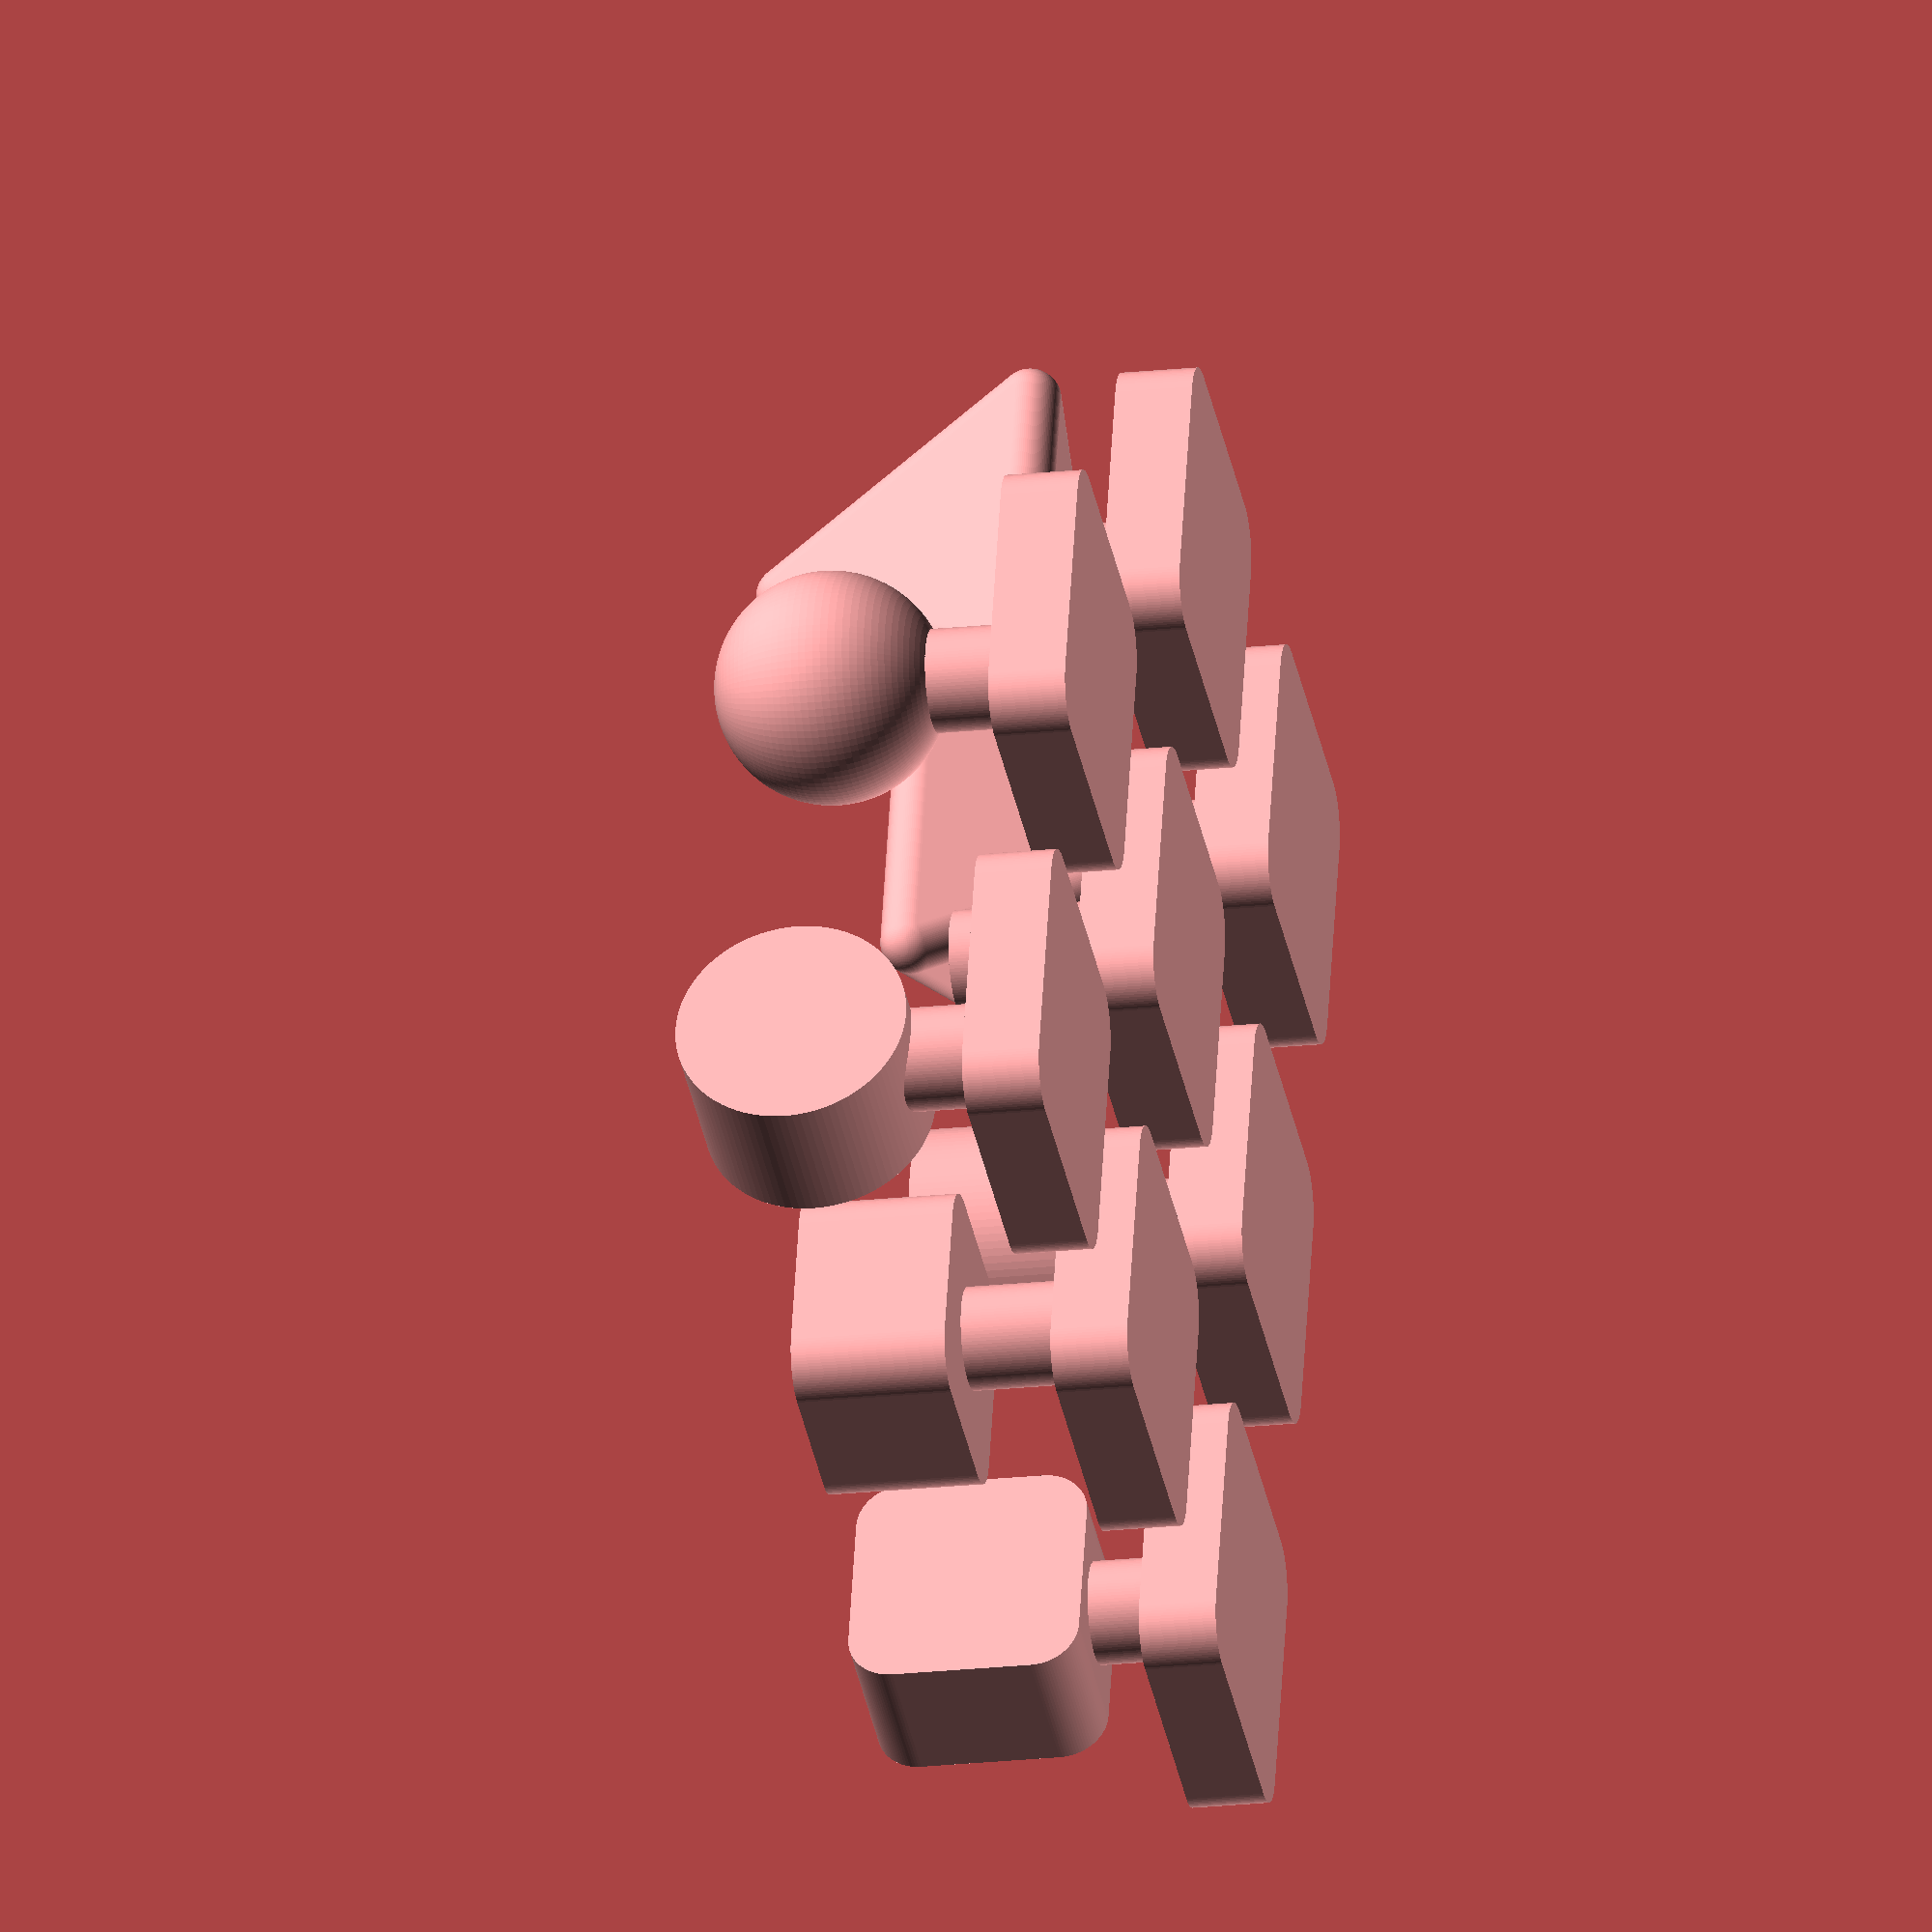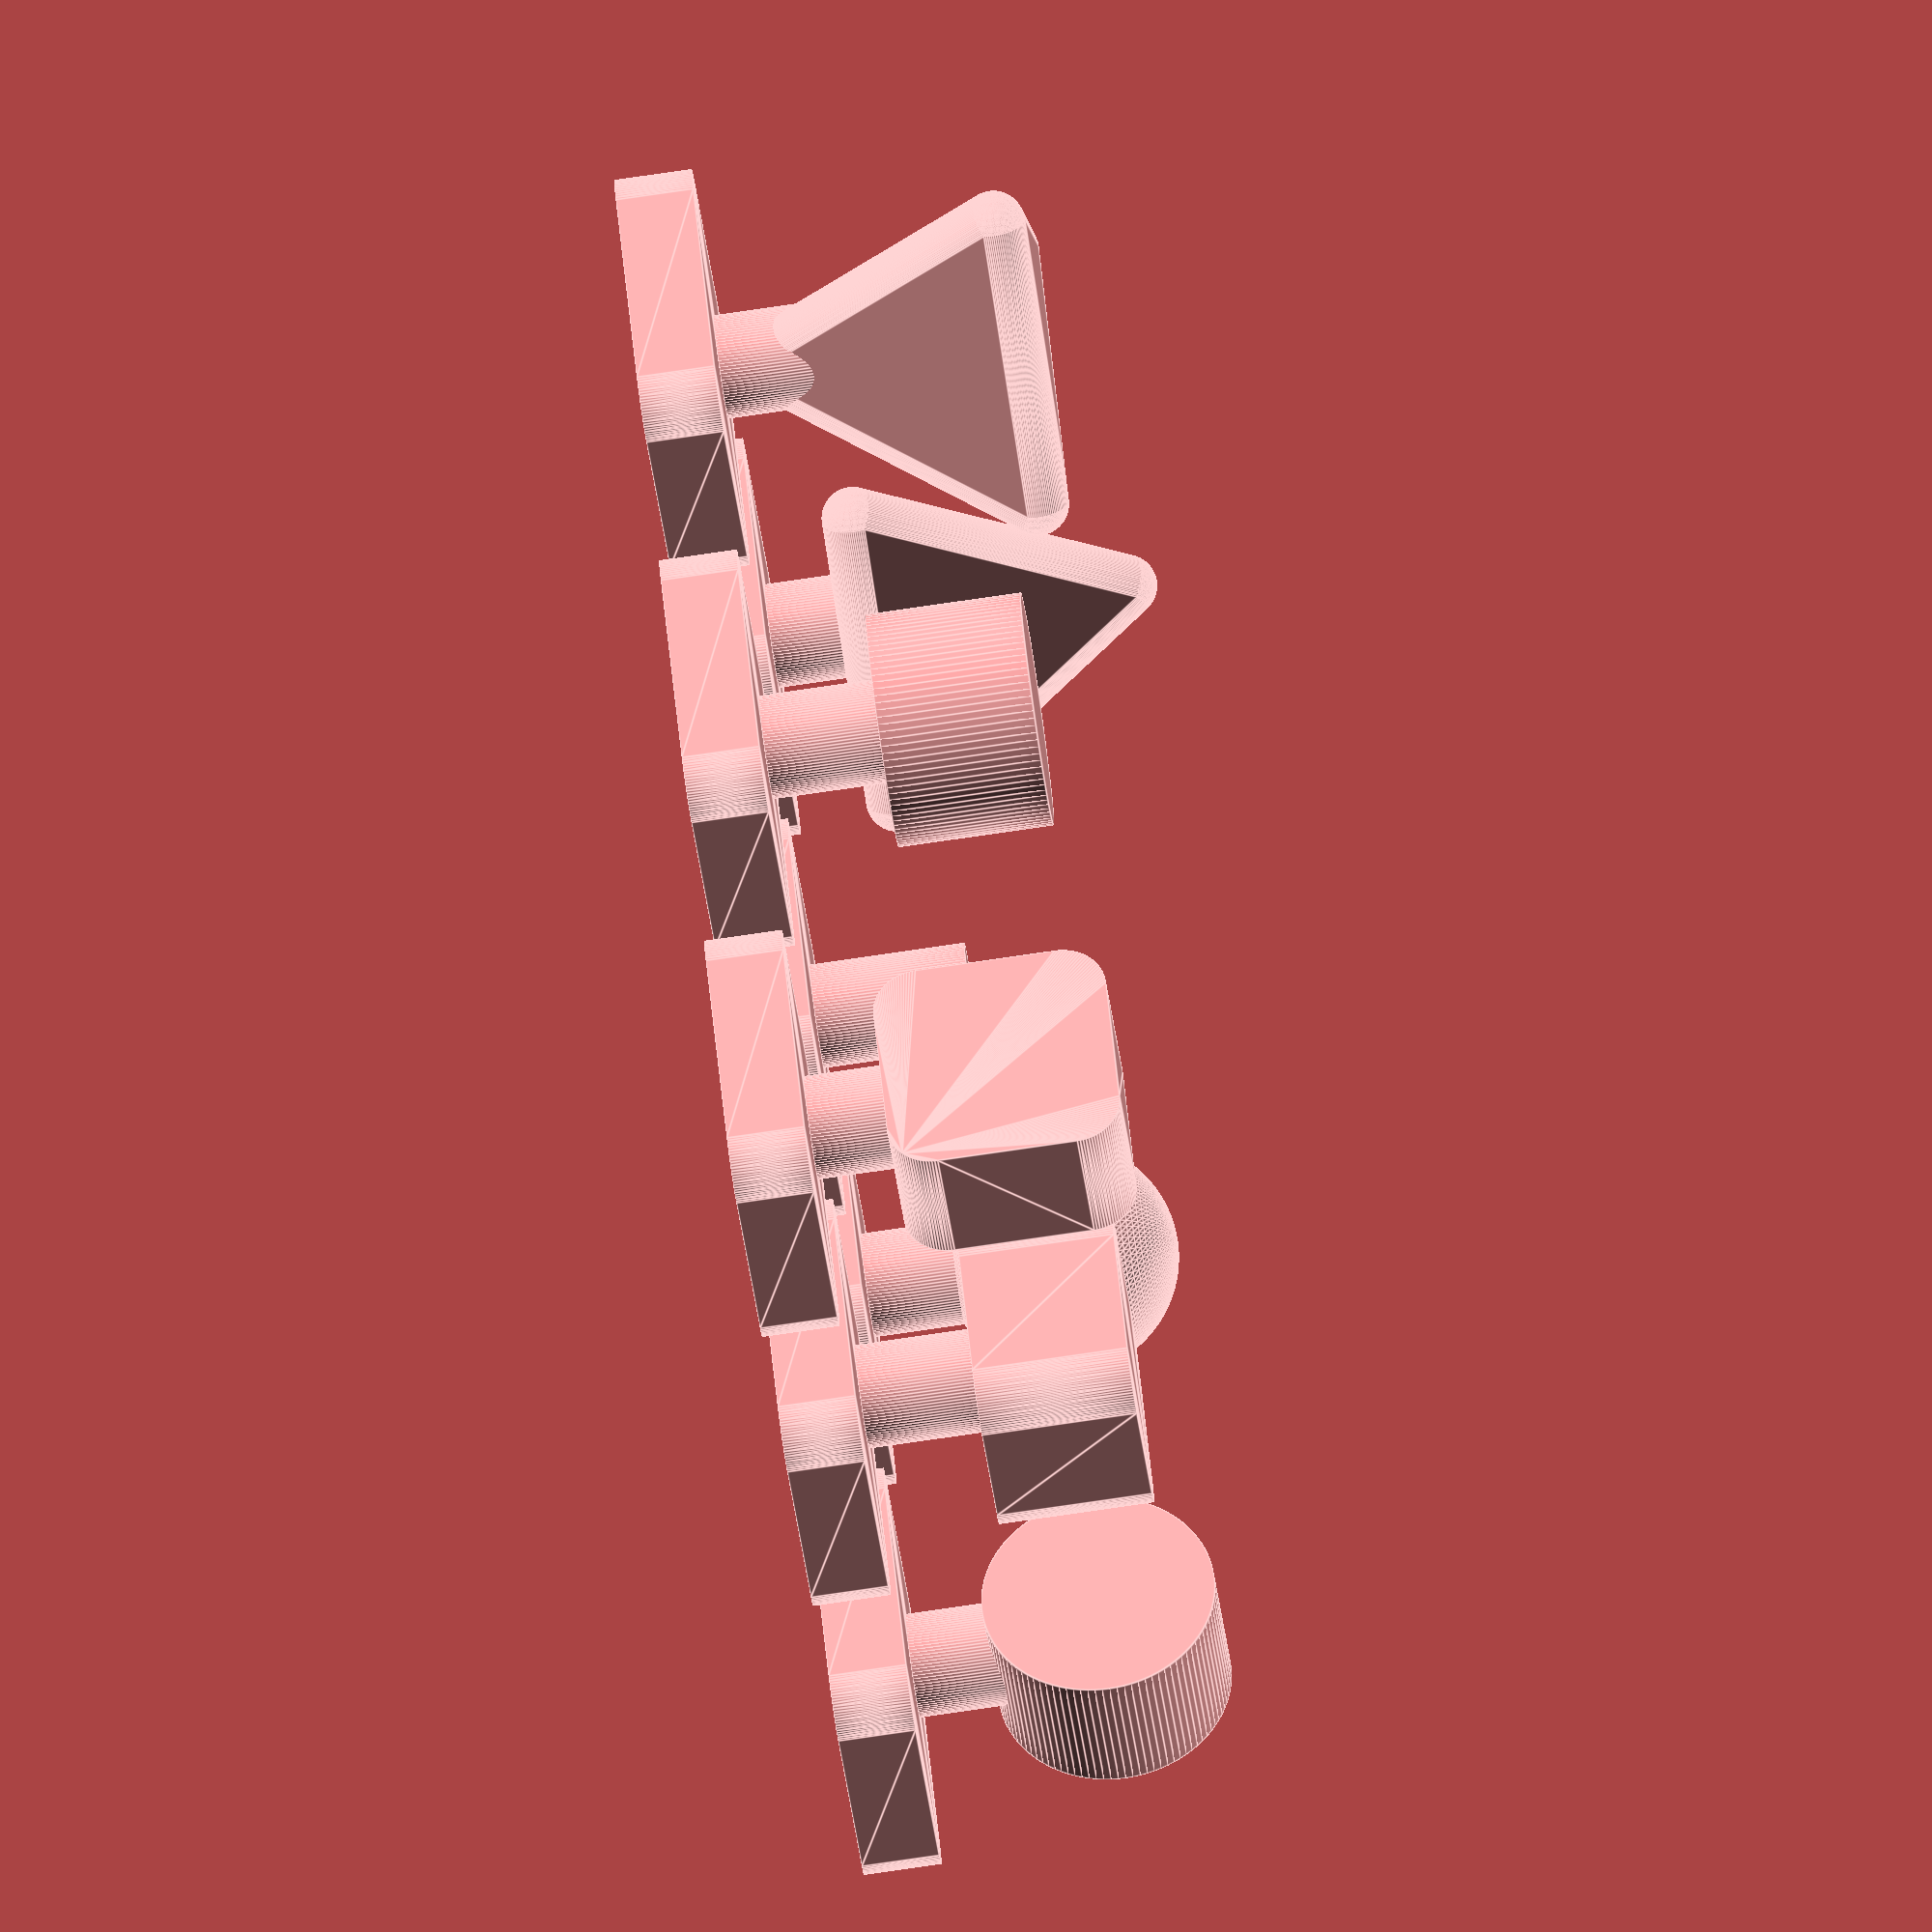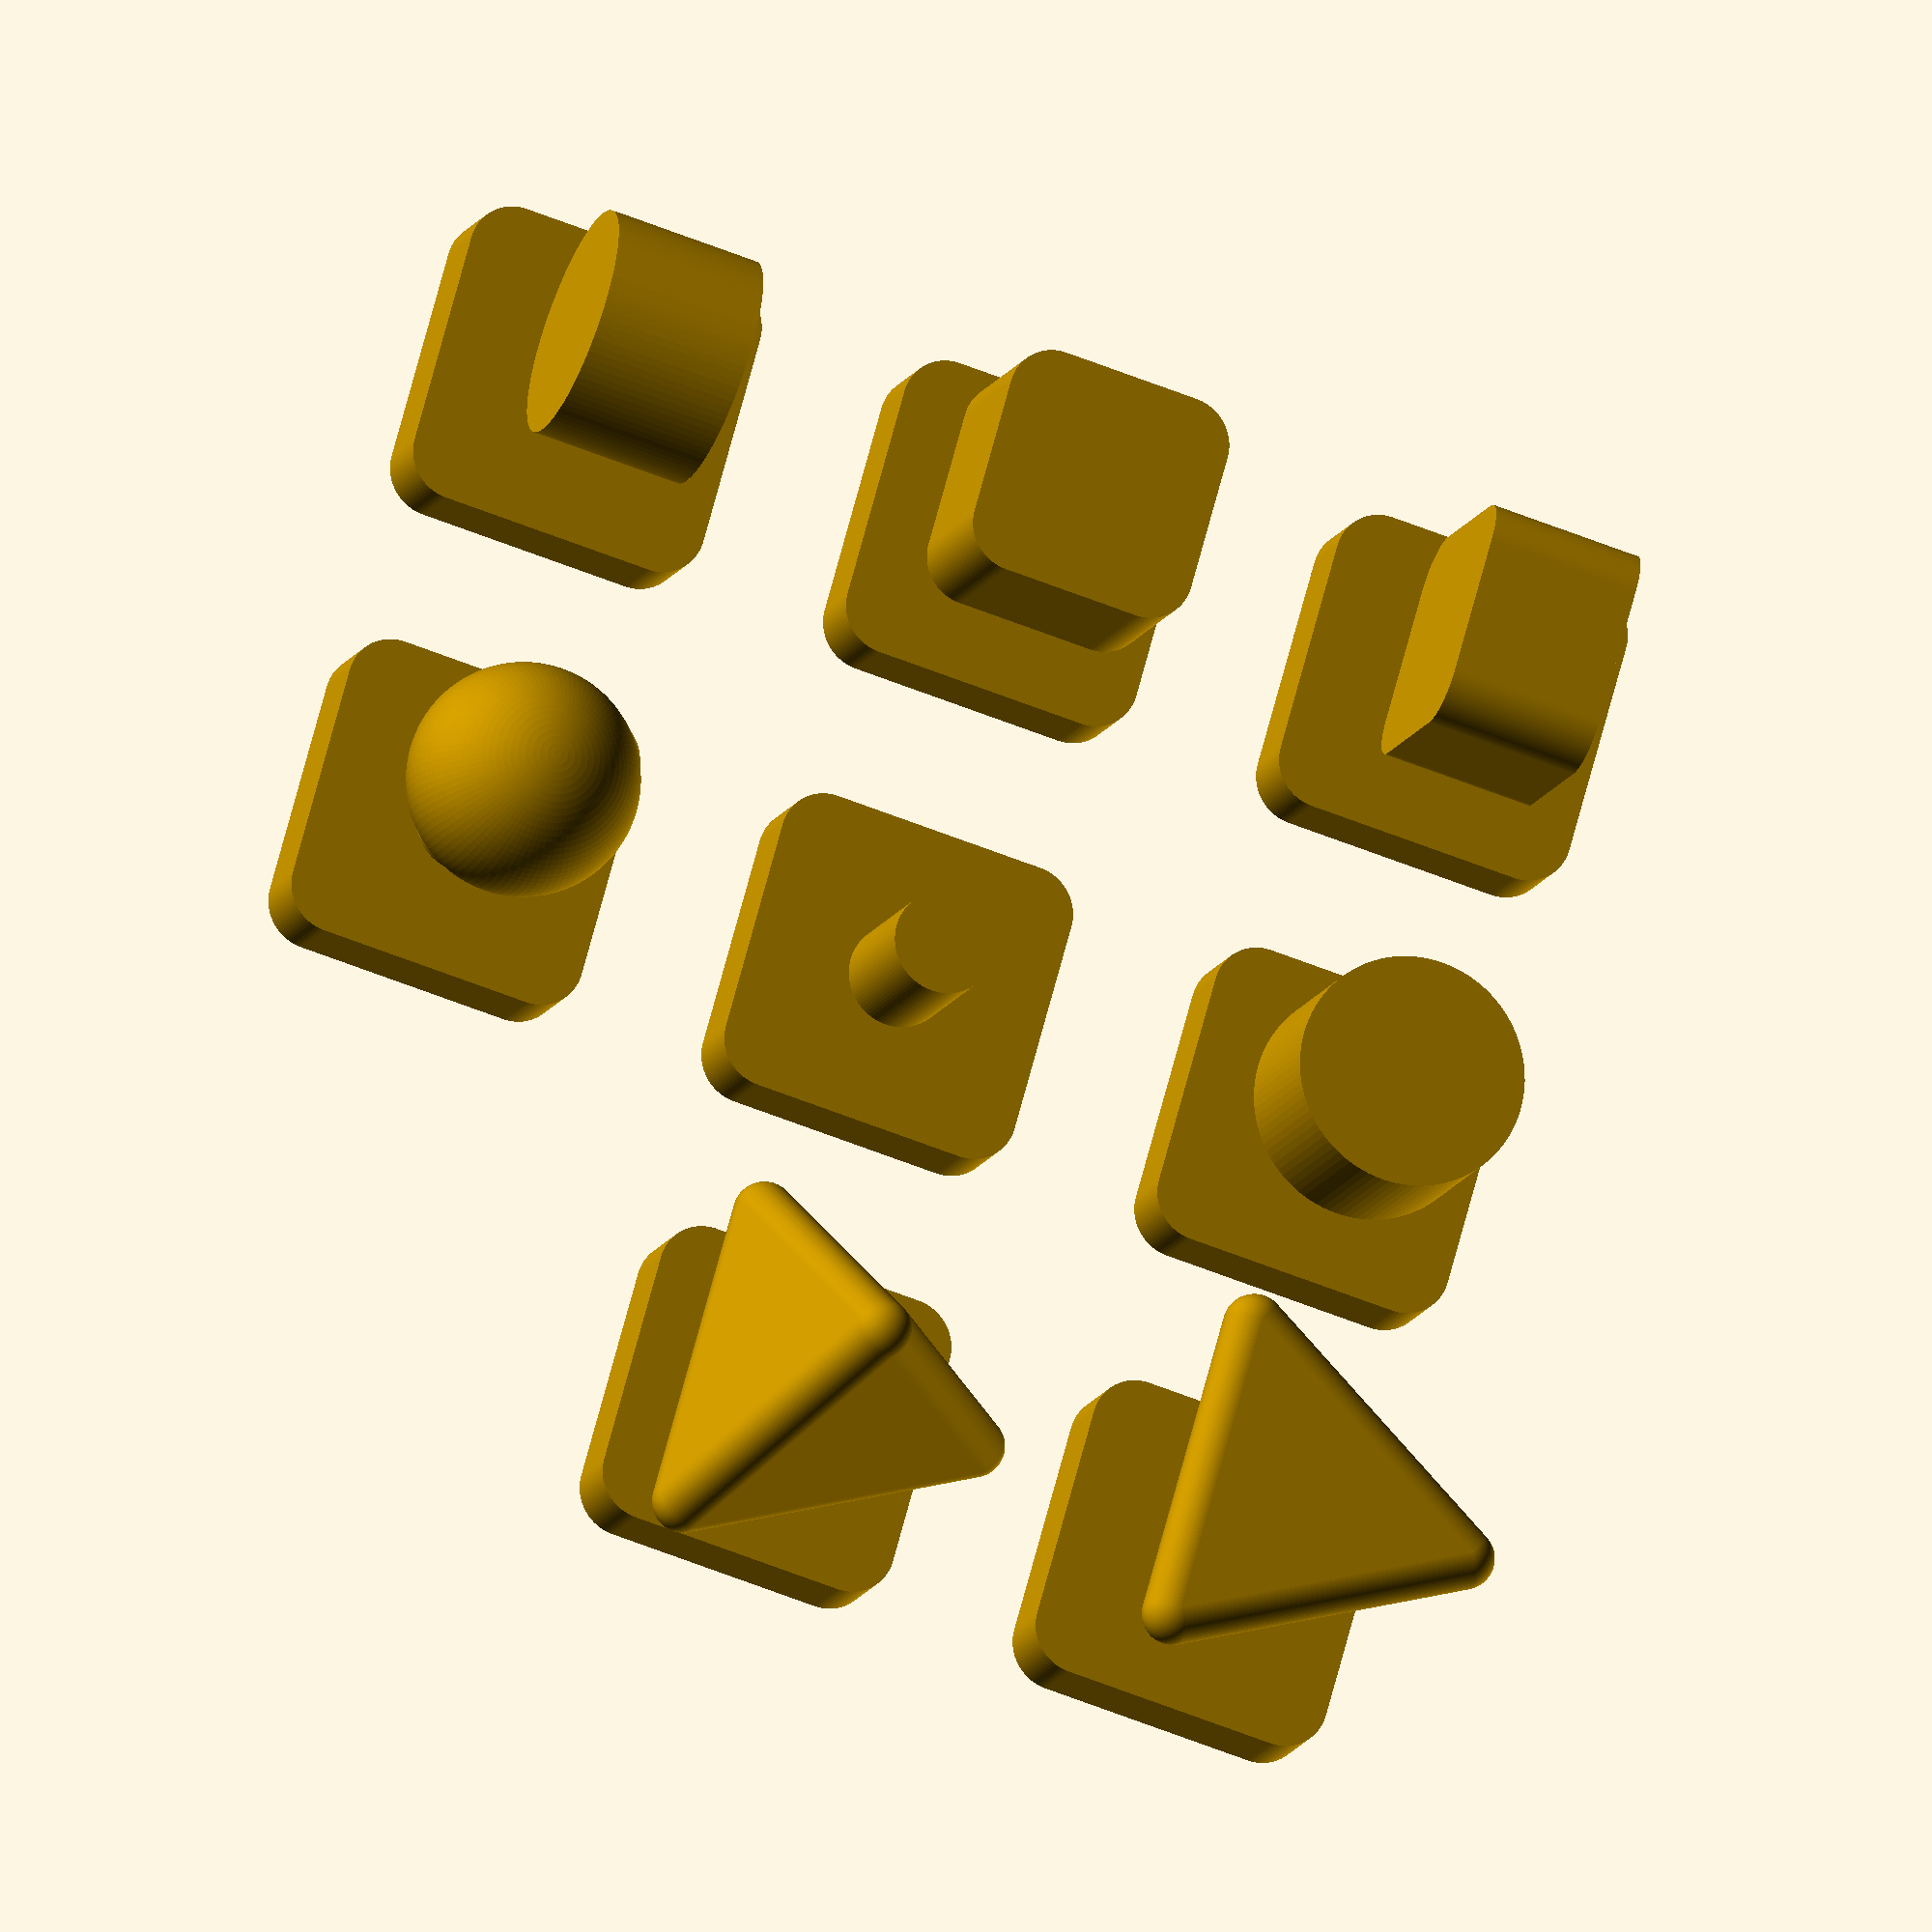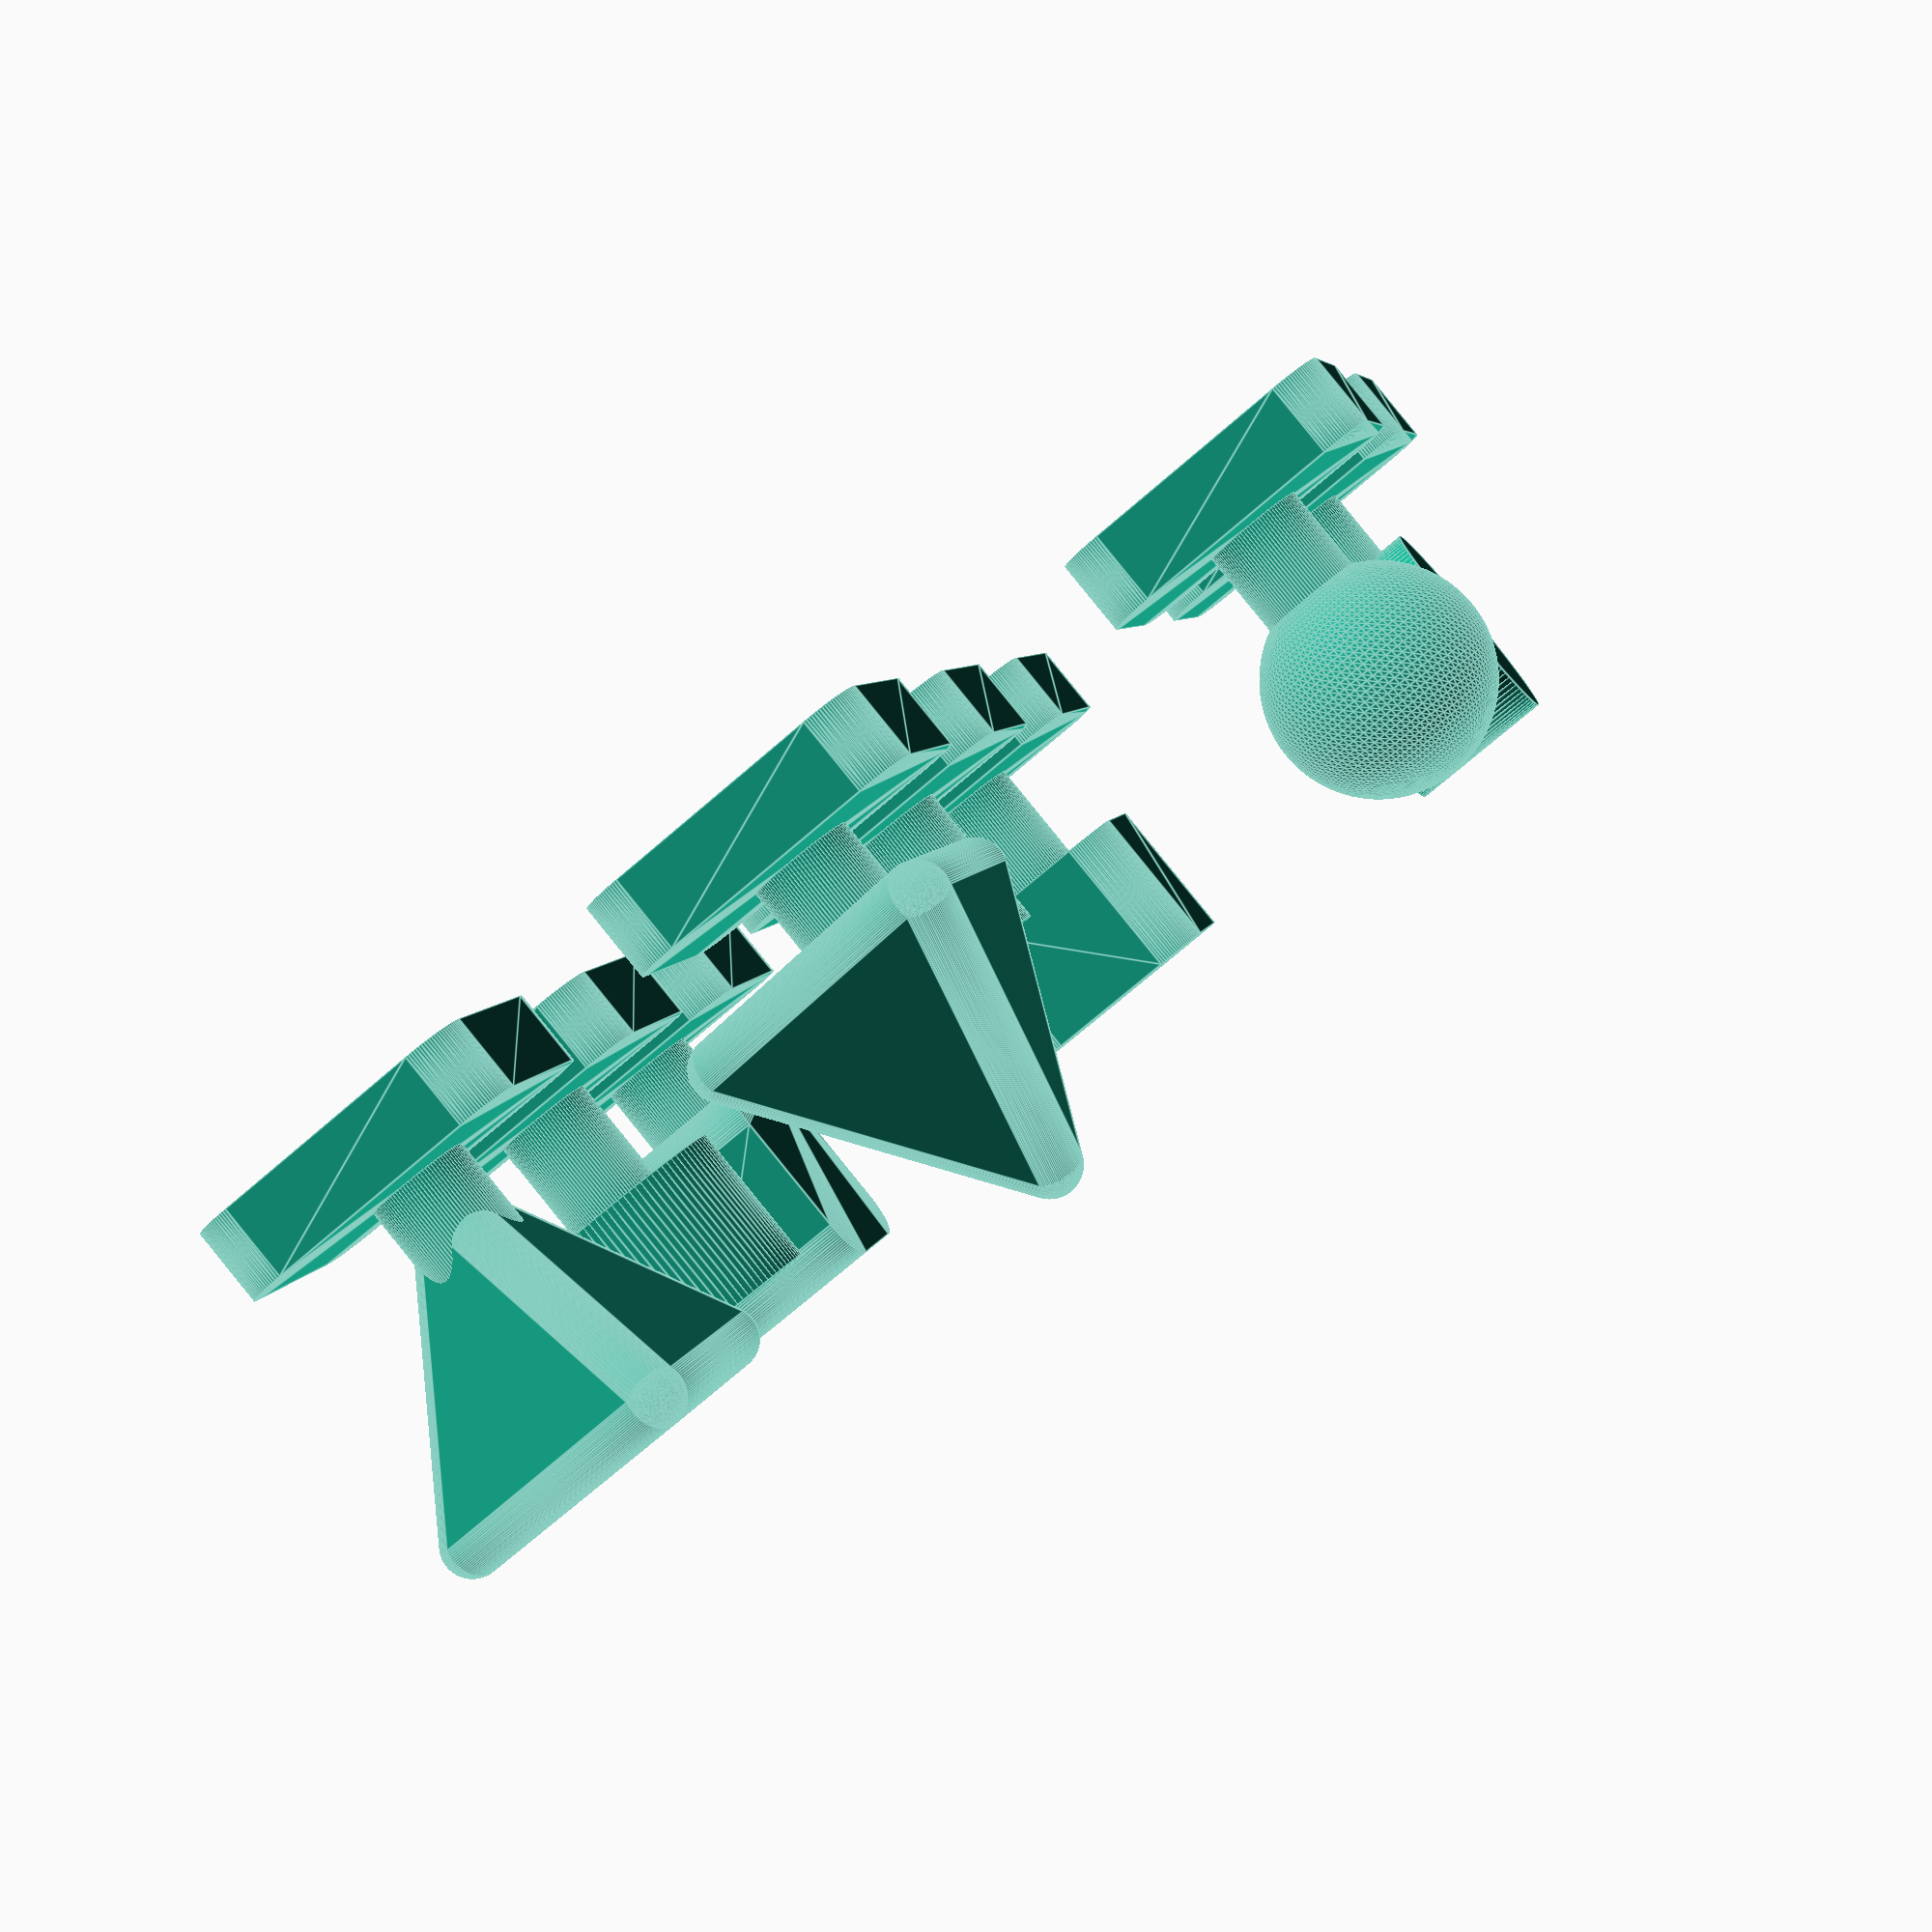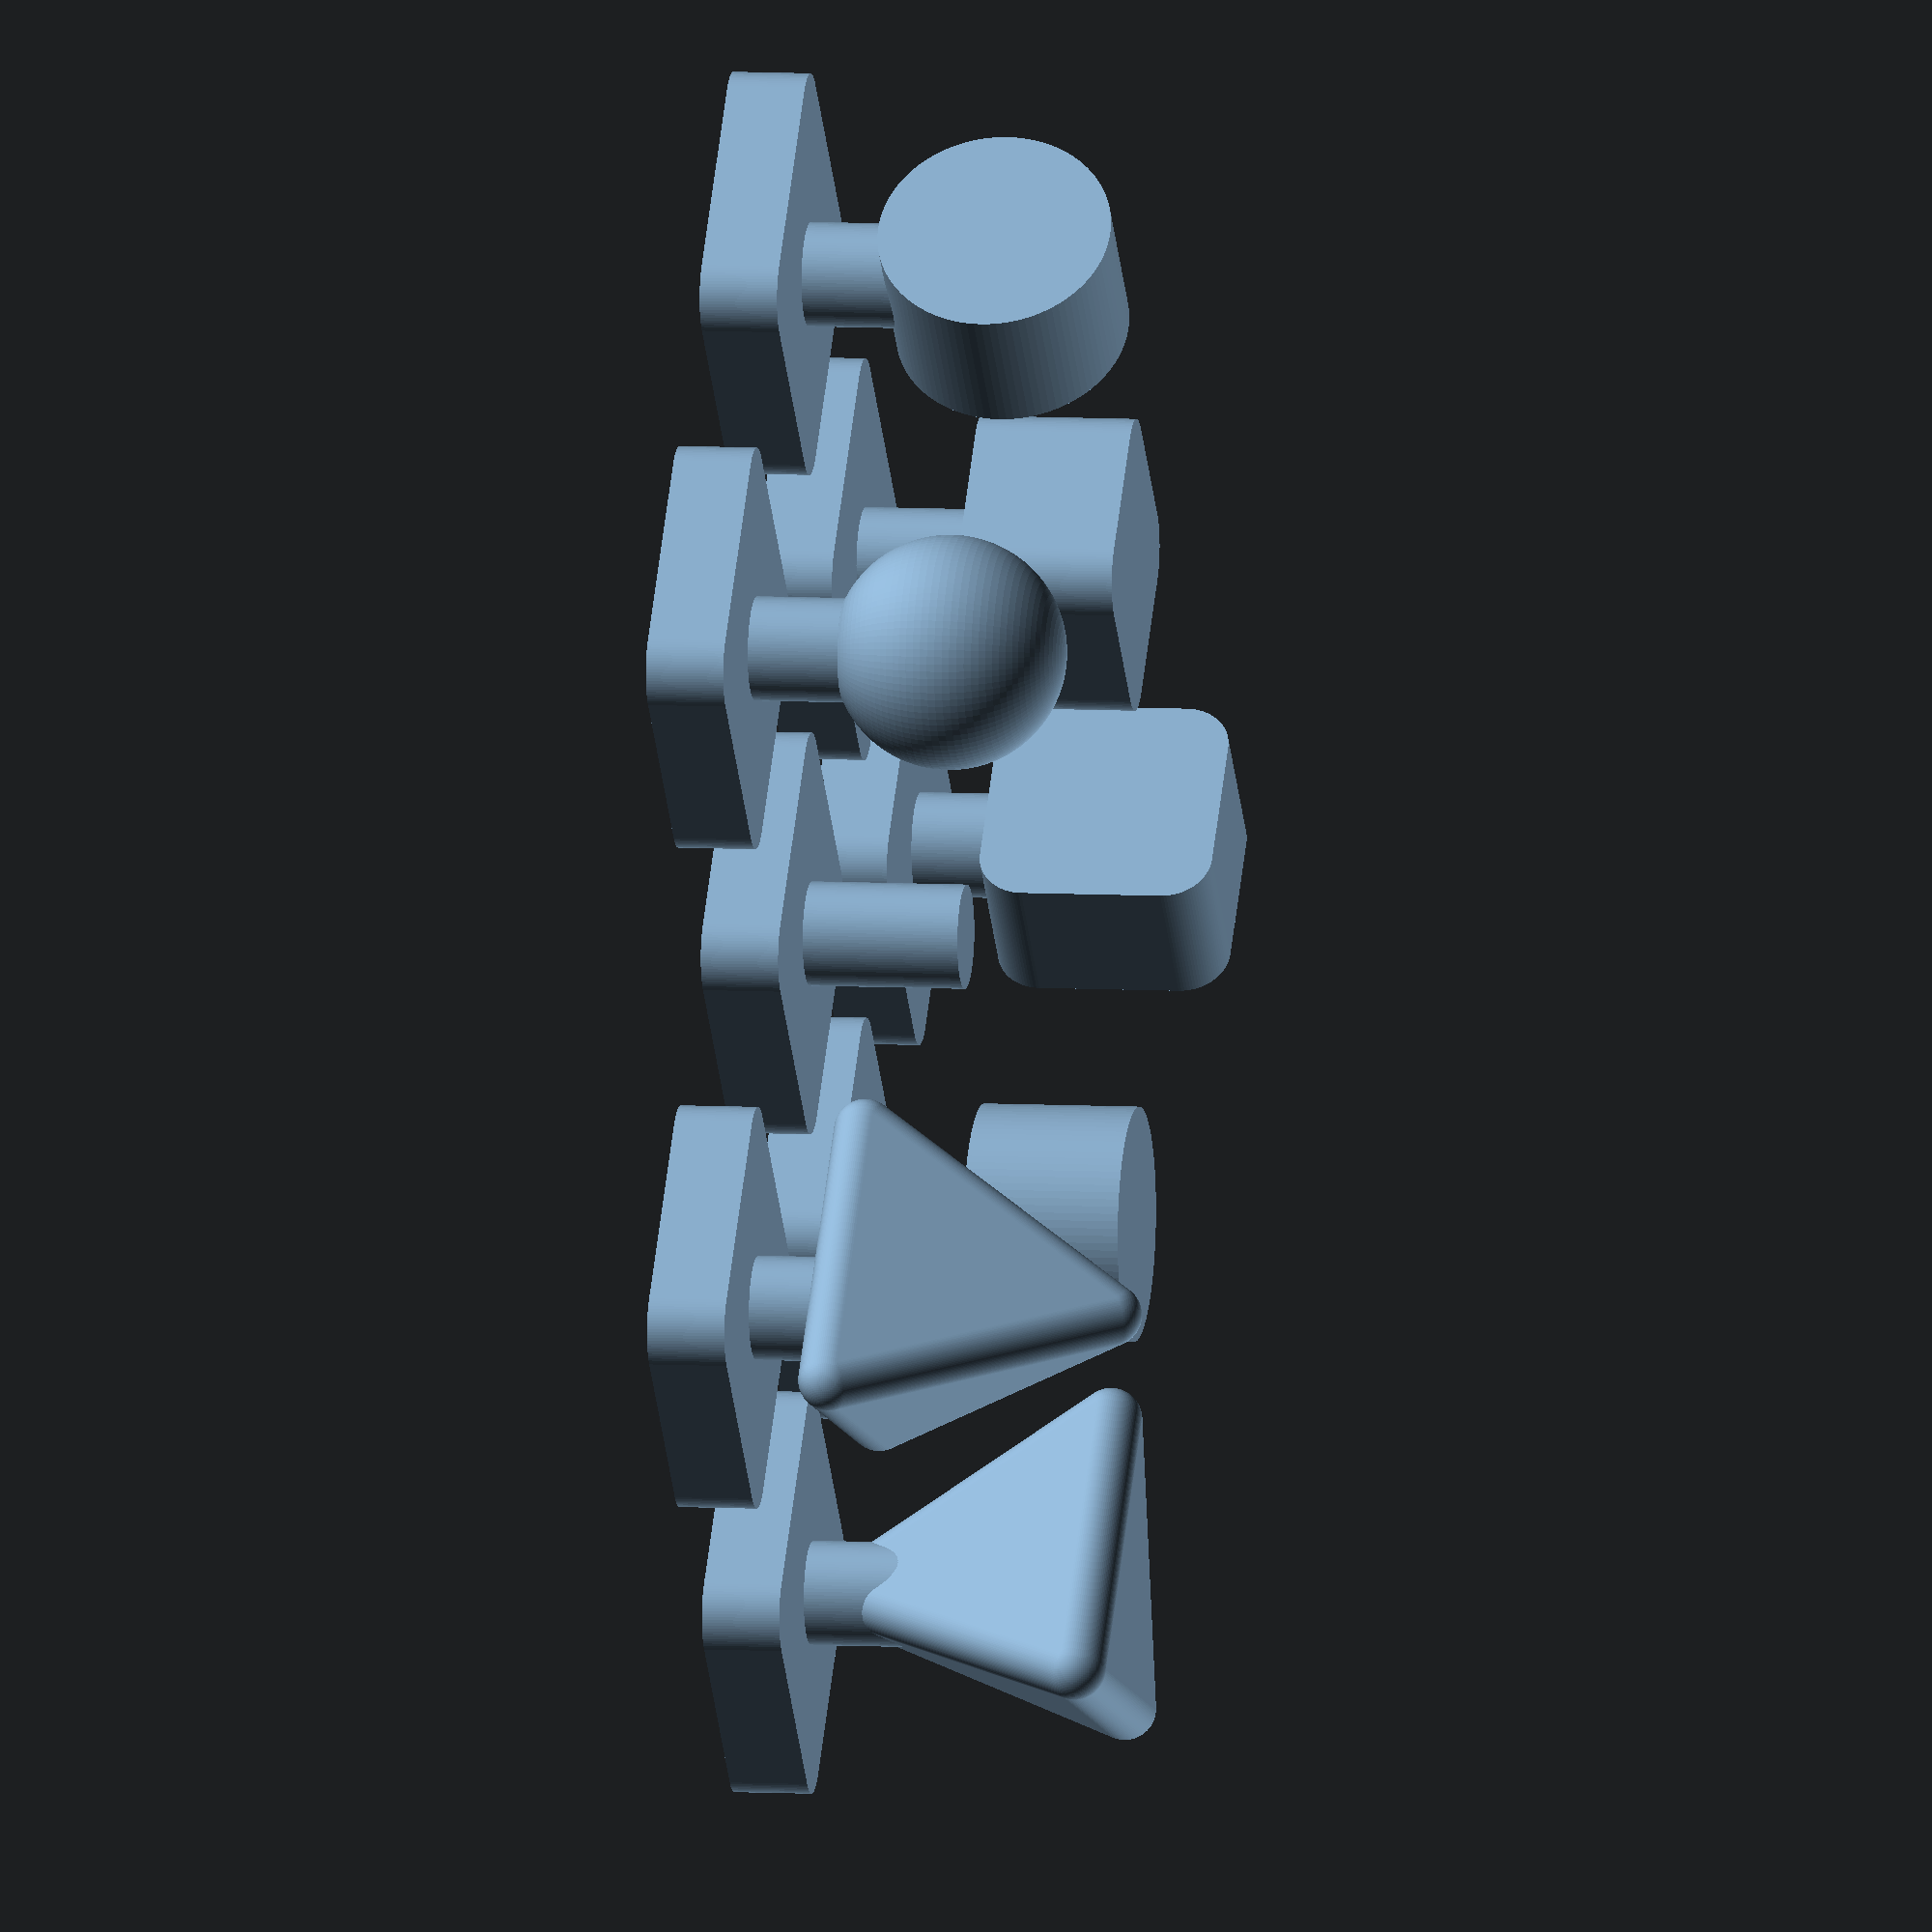
<openscad>
$fn=100;

base_x = 20 ;
base_y = 20 ;
base_z = 5 ;

function tetrahedron_h(size) = size*sqrt(2/3) ;

module round_tetrahedron(size,r,h) {
    tetrahedron_points = [
            [0,0,0],
            [size,0,0],
            [size/2,size*sqrt(3)/2,0],
            [size/2,size*sqrt(3)/6,size*sqrt(2/3)]] ;
    
    translate([-size/2,-size*sqrt(3)/6,-h/2]) {
        hull() {
            translate([tetrahedron_points[0][0],
                       tetrahedron_points[0][1],
                       tetrahedron_points[0][2]]) {
                color("red")
                sphere(r);
            }
            translate([tetrahedron_points[1][0],
                       tetrahedron_points[1][1],
                       tetrahedron_points[1][2]]) {
                color("blue")
                sphere(r);
            }
            translate([tetrahedron_points[2][0],
                       tetrahedron_points[2][1],
                       tetrahedron_points[2][2]]) {
                color("green")
                sphere(r);
            }
            translate([tetrahedron_points[3][0],
                       tetrahedron_points[3][1],
                       tetrahedron_points[3][2]]) {
                color("yellow")
                sphere(r);
            }
        }
    }
}

module round_cube(x,y,z,r) {
    cyl_r = r ;
    t_x = x/2-cyl_r ;
    t_y = y/2-cyl_r ;        
    hull() {
        translate([t_x,t_y,0]) {
            cylinder(h=z,r=cyl_r,center=true);
        }
        translate([-t_x,t_y,0]) {
            cylinder(h=z,r=cyl_r,center=true);
        }
        translate([t_x,-t_y,0]) {
            cylinder(h=z,r=cyl_r,center=true);
        }
        translate([-t_x,-t_y,0]) {
            cylinder(h=z,r=cyl_r,center=true);
        }
    }
}

module base() {
    round_cube(base_x,base_y,base_z,3);
    tube_z = base_z * 2 ;
    translate([0,0,tube_z/2+base_z/2]) {
        cylinder(h=tube_z,r=base_x/6,center=true);
    }
}

module pawn_tetrahedron() {
    tetrahedron_size=20 ;
    tetrahedron_round = 2 ;

    union() {
        base();
        translate([0,0,base_z*2-3]) {
            translate([0,0,tetrahedron_h(tetrahedron_size)/2+tetrahedron_round]) {
                round_tetrahedron(tetrahedron_size,tetrahedron_round,tetrahedron_h(tetrahedron_size));
            }
        }
    }
}

module pawn_tetrahedron_inv() {
    tetrahedron_size=20 ;
    tetrahedron_round = 2 ;

    union() {
        base();
        translate([0,0,base_z*2]) {
            translate([0,0,tetrahedron_h(tetrahedron_size)/2-5]) {
                rotate([0,180,0]) {
                    round_tetrahedron(tetrahedron_size,tetrahedron_round,tetrahedron_h(tetrahedron_size));
                }
            }
        }
    }
}

module pawn_cube() {
    union() {
        base();
        translate([0,0,base_z*3]) {
            round_cube(15,15,10,3);
        }
    }
}

module pawn_cube_inv() {
    union() {
        base();
        translate([0,0,base_z*3]) {
            rotate([90,0,0]) {
                round_cube(15,15,10,3);
            }
        }
    }
}

module pawn_sphere() {
    union() {
        base();
        translate([0,0,base_z*3]) {
            sphere(d=15);
        }
    }
}

module pawn_cylindre() {
    union() {
        base();
        translate([0,0,base_z*3]) {
            cylinder(h=10,d=15,center=true);
        }
    }
}

module pawn_cylindre_inv() {
    union() {
        base();
        translate([0,0,base_z*3]) {
            rotate([90,0,0]) {
                cylinder(h=10,d=15,center=true);
            }
        }
    }
}

shift = base_x + base_x/2;

base();

translate([-shift,0,0]) {
    pawn_cube();
}

translate([shift,0,0]) {
    pawn_tetrahedron();
}

translate([0,-shift,0]) {
    pawn_sphere();
}

translate([0,+shift,0]) {
    pawn_cylindre();
}

translate([+shift,+shift,0]) {
    pawn_tetrahedron_inv();
}

translate([-shift,-shift,0]) {
    pawn_cylindre_inv();
}

translate([-shift,shift,0]) {
    pawn_cube_inv();
}

</openscad>
<views>
elev=20.0 azim=253.5 roll=101.3 proj=o view=wireframe
elev=256.9 azim=48.5 roll=261.7 proj=o view=edges
elev=13.1 azim=105.7 roll=342.9 proj=o view=solid
elev=92.5 azim=78.0 roll=219.1 proj=p view=edges
elev=352.8 azim=134.4 roll=279.4 proj=o view=wireframe
</views>
